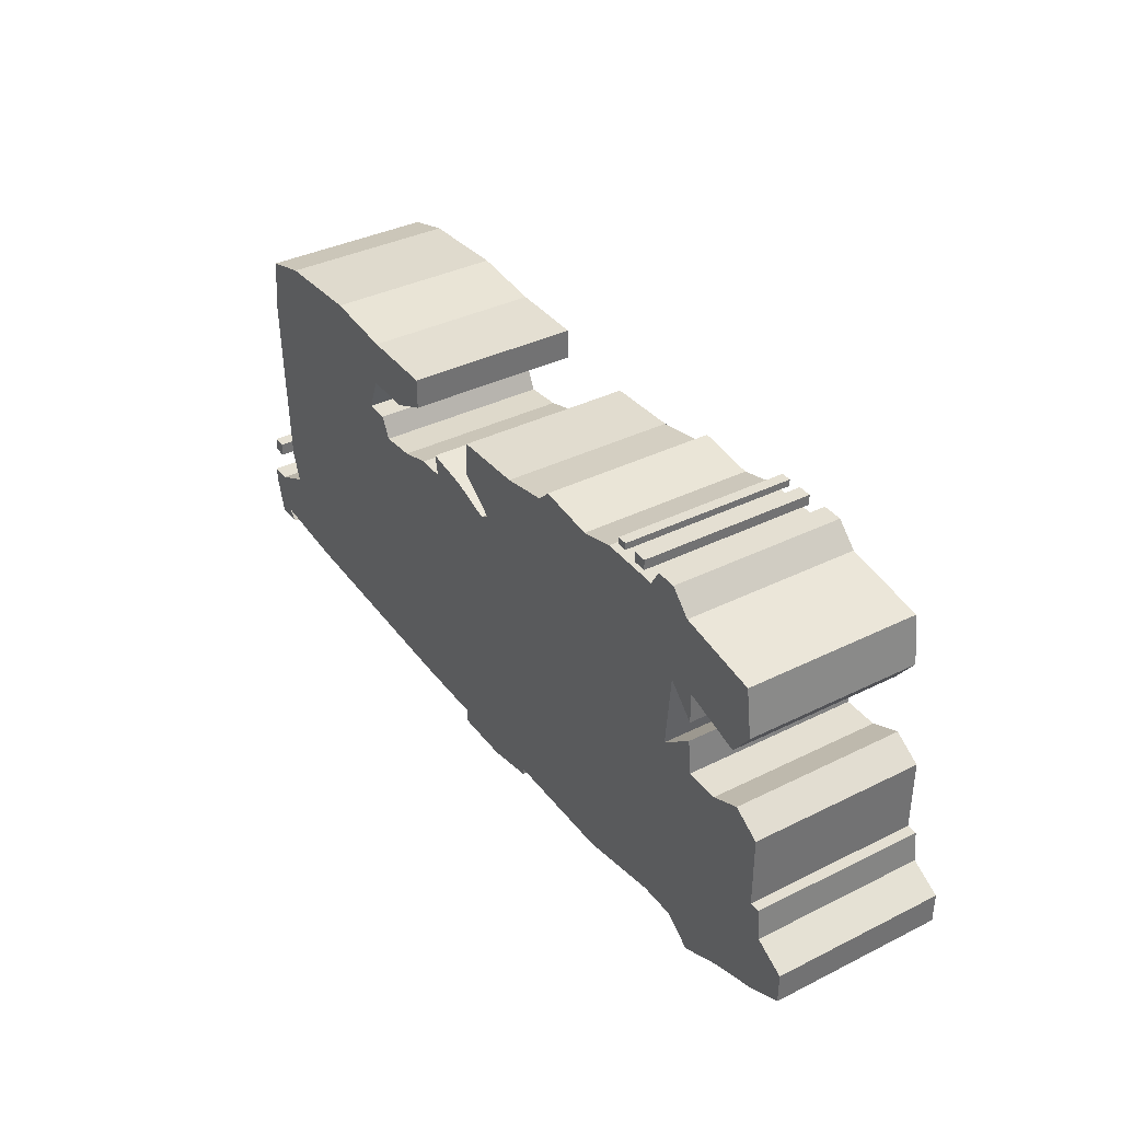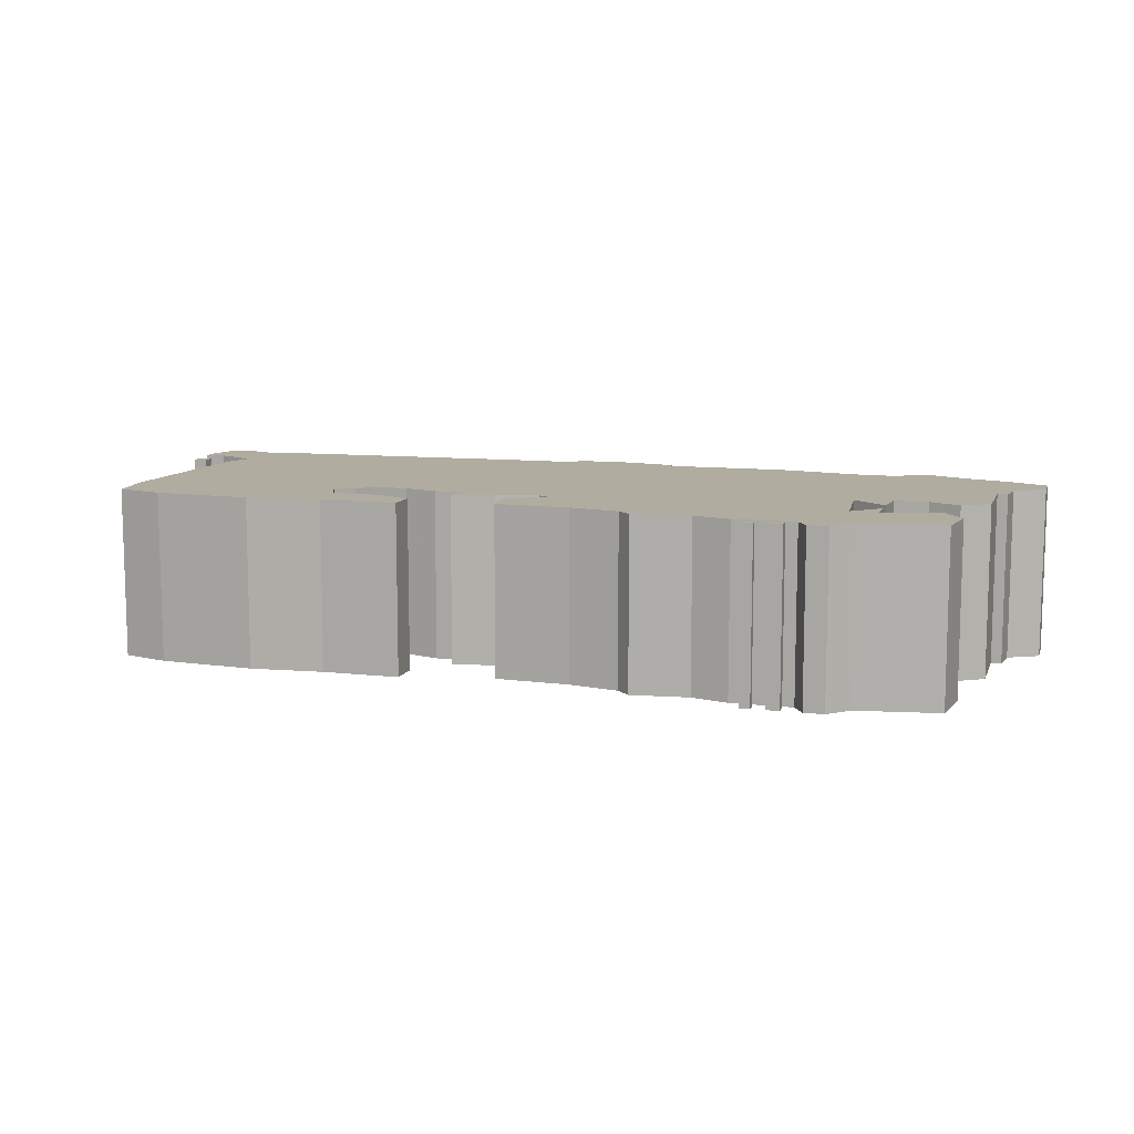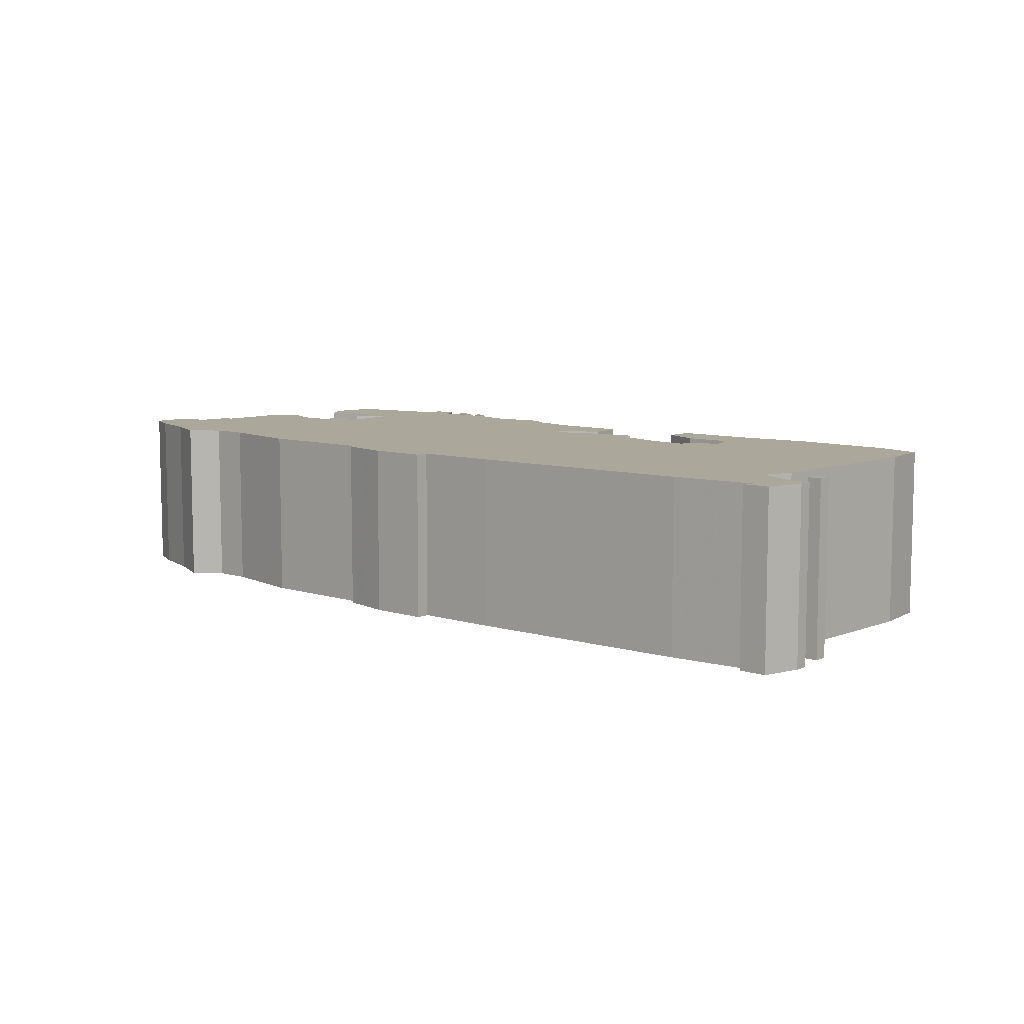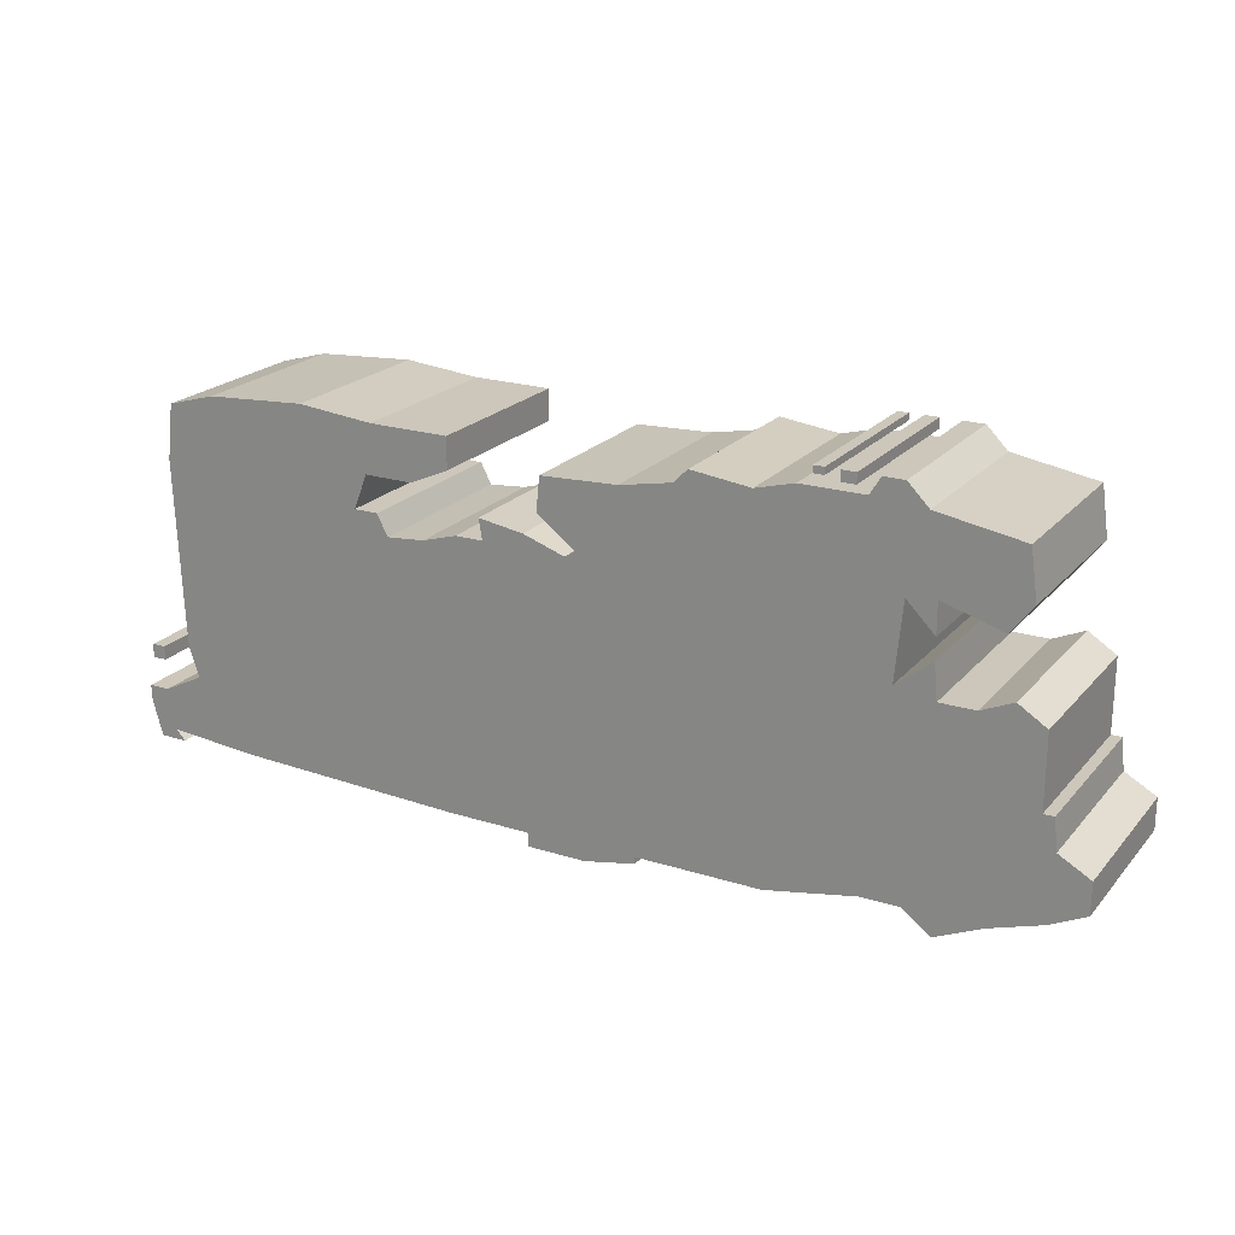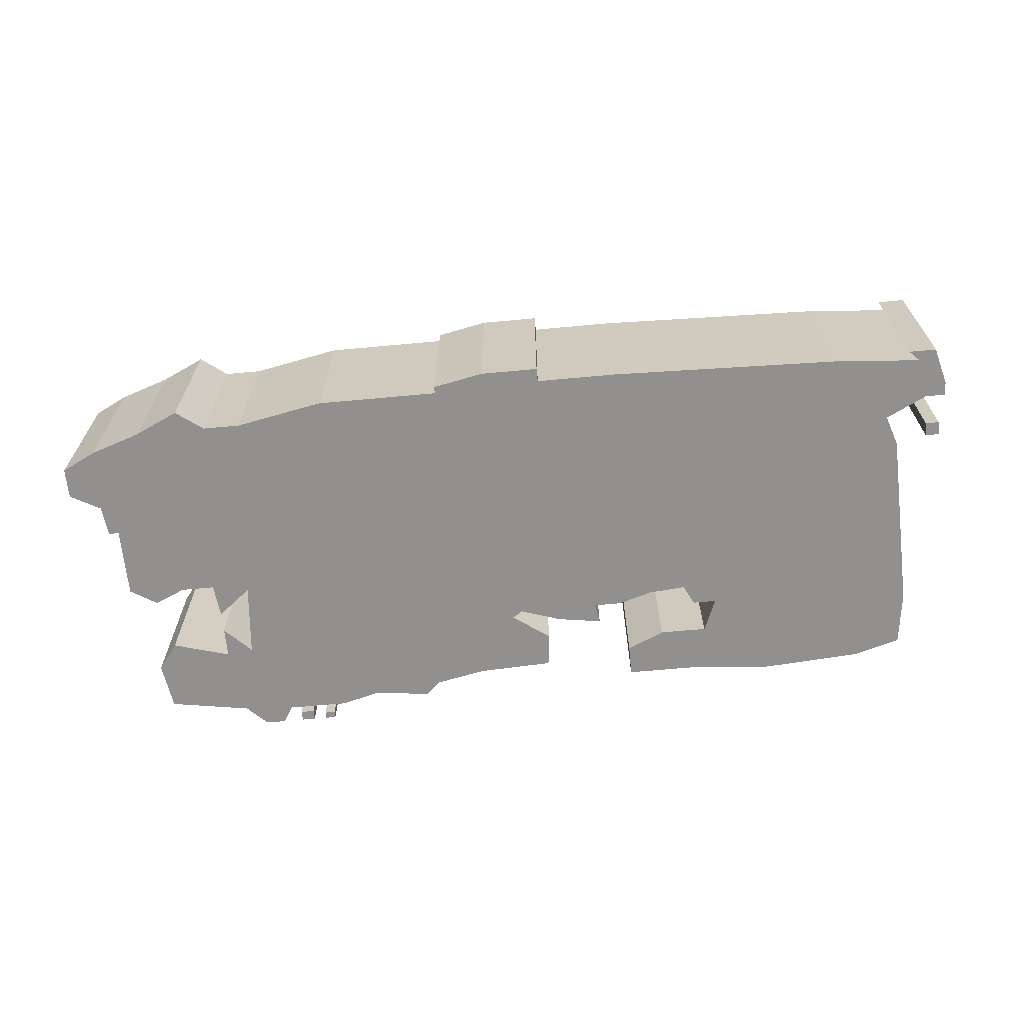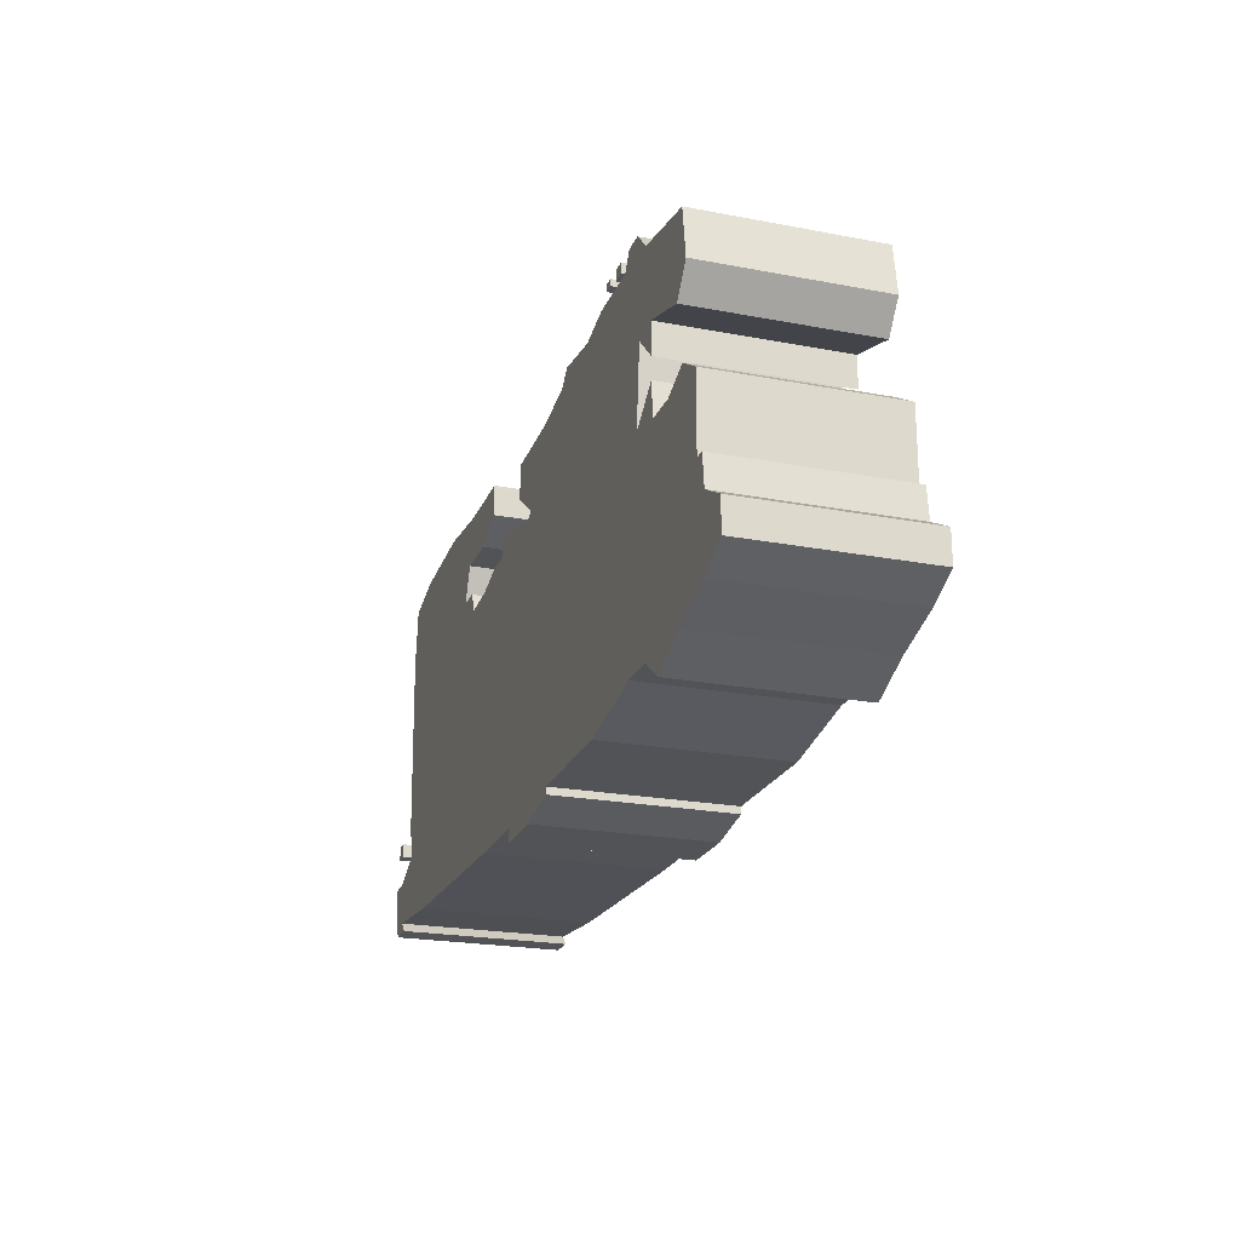
<metadata>
{"format":"obj","ext":"obj","renderer":"f3d","projection":"perspective","resolution":1024,"background":"white","views":[{"elev":37.0,"azim":-122.7,"up":"+Y"},{"elev":10.0,"azim":-163.5,"up":"+Z"},{"elev":8.1,"azim":41.1,"up":"+Z"},{"elev":21.5,"azim":-150.8,"up":"+Y"},{"elev":-65.7,"azim":5.3,"up":"+Z"},{"elev":-22.1,"azim":-108.4,"up":"+Y"}]}
</metadata>
<code>
g sbg_cityforestunder_dm_bus03_m
v -0.94 1.11 0
v -1.18 1.07 0
v -1.2 0.93 0
v -1.14 0.85 0
v -0.97 0.9 0
v -0.97 0.81 0
v -0.89 0.89 0
v -0.87 0.67 0
v -0.97 0.75 0
v -0.98 0.65 0
v -1.08 0.65 0
v -1.17 0.69 0
v -1.25 0.64 0
v -1.25 0.43 0
v -1.28 0.43 0
v -1.29 0.34 0
v -1.38 0.29 0
v -1.38 0.2 0
v -1.28 0.15 0
v -1.13 0.1 0
v -1 0.04 0
v -0.92 0.1 0
v -0.81 0.1 0
v -0.55 0.05 0
v -0.19 0.05 0
v -0.19 0.03 0
v -0.04 0 0
v 0.13 0 0
v 0.13 0.04 0
v 0.37 0.04 0
v 1.04 0.06 0
v 1.3 0.08 0
v 1.27 0.05 0
v 1.35 0.05 0
v 1.38 0.16 0
v 1.38 0.2 0
v 1.32 0.2 0
v 1.2 0.26 0
v 1.23 0.35 0
v 1.25 0.89 0
v 1.23 1.05 0
v 1.09 1.09 0
v 0.8 1.11 0
v 0.58 1.09 0
v 0.35 1.09 0
v 0.35 1 0
v 0.46 0.95 0
v 0.6 0.95 0
v 0.64 0.85 0
v 0.57 0.85 0
v 0.54 0.79 0
v 0.43 0.8 0
v 0.33 0.83 0
v 0.25 0.83 0
v 0.26 0.89 0
v 0.13 0.87 0
v 0.01 0.83 0
v -0.02 0.85 0
v 0.09 0.93 0
v 0.08 1.03 0
v -0.14 1.04 0
v -0.29 1.07 0
v -0.33 1.11 0
v -0.5 1.09 0
v -0.61 1.12 0
v -0.79 1.12 0
v -0.82 1.17 0
v -0.88 1.17 0
v 1.32 0.29 0
v 1.36 0.29 0
v 1.36 0.33 0
v 1.32 0.33 0
v -0.76 1.14 0
v -0.72 1.14 0
v -0.72 1.17 0
v -0.76 1.17 0
v -0.68 1.15 0
v -0.65 1.15 0
v -0.65 1.17 0
v -0.68 1.17 0
v -0.94 1.11 0.5
v -1.18 1.07 0.5
v -1.2 0.93 0.5
v -1.14 0.85 0.5
v -0.97 0.9 0.5
v -0.97 0.81 0.5
v -0.89 0.89 0.5
v -0.87 0.67 0.5
v -0.97 0.75 0.5
v -0.98 0.65 0.5
v -1.08 0.65 0.5
v -1.17 0.69 0.5
v -1.25 0.64 0.5
v -1.25 0.43 0.5
v -1.28 0.43 0.5
v -1.29 0.34 0.5
v -1.38 0.29 0.5
v -1.38 0.2 0.5
v -1.28 0.15 0.5
v -1.13 0.1 0.5
v -1 0.04 0.5
v -0.92 0.1 0.5
v -0.81 0.1 0.5
v -0.55 0.05 0.5
v -0.19 0.05 0.5
v -0.19 0.03 0.5
v -0.04 0 0.5
v 0.13 0 0.5
v 0.13 0.04 0.5
v 0.37 0.04 0.5
v 1.04 0.06 0.5
v 1.3 0.08 0.5
v 1.27 0.05 0.5
v 1.35 0.05 0.5
v 1.38 0.16 0.5
v 1.38 0.2 0.5
v 1.32 0.2 0.5
v 1.2 0.26 0.5
v 1.23 0.35 0.5
v 1.25 0.89 0.5
v 1.23 1.05 0.5
v 1.09 1.09 0.5
v 0.8 1.11 0.5
v 0.58 1.09 0.5
v 0.35 1.09 0.5
v 0.35 1 0.5
v 0.46 0.95 0.5
v 0.6 0.95 0.5
v 0.64 0.85 0.5
v 0.57 0.85 0.5
v 0.54 0.79 0.5
v 0.43 0.8 0.5
v 0.33 0.83 0.5
v 0.25 0.83 0.5
v 0.26 0.89 0.5
v 0.13 0.87 0.5
v 0.01 0.83 0.5
v -0.02 0.85 0.5
v 0.09 0.93 0.5
v 0.08 1.03 0.5
v -0.14 1.04 0.5
v -0.29 1.07 0.5
v -0.33 1.11 0.5
v -0.5 1.09 0.5
v -0.61 1.12 0.5
v -0.79 1.12 0.5
v -0.82 1.17 0.5
v -0.88 1.17 0.5
v 1.32 0.29 0.5
v 1.36 0.29 0.5
v 1.36 0.33 0.5
v 1.32 0.33 0.5
v -0.76 1.14 0.5
v -0.72 1.14 0.5
v -0.72 1.17 0.5
v -0.76 1.17 0.5
v -0.68 1.15 0.5
v -0.65 1.15 0.5
v -0.65 1.17 0.5
v -0.68 1.17 0.5
g sbg_cityforestunder_dm_bus03_m_0
f 68 67 66
f 66 65 7
f 64 63 62
f 58 8 62
f 8 64 62
f 61 60 58
f 62 61 58
f 60 59 58
f 25 58 57
f 57 56 54
f 56 55 54
f 30 29 53
f 30 52 51
f 51 50 49
f 45 44 47
f 46 45 47
f 48 47 44
f 48 44 43
f 49 48 43
f 49 43 42
f 51 49 39
f 49 42 40
f 42 41 40
f 49 40 39
f 31 51 38
f 29 57 53
f 51 39 38
f 31 30 51
f 37 36 35
f 38 37 32
f 34 33 32
f 35 34 32
f 37 35 32
f 38 32 31
f 66 7 1
f 53 52 30
f 29 25 57
f 28 27 29
f 27 25 29
f 27 26 25
f 8 58 24
f 58 25 24
f 65 64 7
f 22 21 20
f 20 19 16
f 19 18 16
f 18 17 16
f 20 16 14
f 16 15 14
f 23 20 14
f 14 13 11
f 13 12 11
f 14 11 10
f 23 14 10
f 10 9 8
f 23 10 8
f 23 8 24
f 8 7 64
f 7 6 5
f 7 5 1
f 2 1 5
f 3 2 5
f 4 3 5
f 68 66 1
f 72 71 70
f 72 70 69
f 76 75 74
f 76 74 73
f 80 79 78
f 80 78 77
f 67 146 66
f 146 67 147
f 68 147 67
f 147 68 148
f 66 145 65
f 145 66 146
f 63 142 62
f 142 63 143
f 64 143 63
f 143 64 144
f 61 140 60
f 140 61 141
f 62 141 61
f 141 62 142
f 59 138 58
f 138 59 139
f 60 139 59
f 139 60 140
f 58 137 57
f 137 58 138
f 57 136 56
f 136 57 137
f 54 137 57
f 137 54 134
f 55 134 54
f 134 55 135
f 56 135 55
f 135 56 136
f 30 109 29
f 109 30 110
f 52 131 51
f 131 52 132
f 50 129 49
f 129 50 130
f 51 130 50
f 130 51 131
f 45 124 44
f 124 45 125
f 46 125 45
f 125 46 126
f 47 126 46
f 126 47 127
f 48 127 47
f 127 48 128
f 44 123 43
f 123 44 124
f 49 128 48
f 128 49 129
f 43 122 42
f 122 43 123
f 41 120 40
f 120 41 121
f 42 121 41
f 121 42 122
f 40 119 39
f 119 40 120
f 57 133 53
f 133 57 137
f 39 118 38
f 118 39 119
f 31 110 30
f 110 31 111
f 36 115 35
f 115 36 116
f 37 116 36
f 116 37 117
f 38 117 37
f 117 38 118
f 33 112 32
f 112 33 113
f 34 113 33
f 113 34 114
f 35 114 34
f 114 35 115
f 32 111 31
f 111 32 112
f 53 132 52
f 132 53 133
f 28 107 27
f 107 28 108
f 29 108 28
f 108 29 109
f 26 105 25
f 105 26 106
f 27 106 26
f 106 27 107
f 25 104 24
f 104 25 105
f 65 144 64
f 144 65 145
f 21 100 20
f 100 21 101
f 22 101 21
f 101 22 102
f 20 102 22
f 102 20 100
f 20 99 19
f 99 20 100
f 19 98 18
f 98 19 99
f 17 96 16
f 96 17 97
f 18 97 17
f 97 18 98
f 15 94 14
f 94 15 95
f 16 95 15
f 95 16 96
f 23 100 20
f 100 23 103
f 14 93 13
f 93 14 94
f 12 91 11
f 91 12 92
f 13 92 12
f 92 13 93
f 11 90 10
f 90 11 91
f 9 88 8
f 88 9 89
f 10 89 9
f 89 10 90
f 24 103 23
f 103 24 104
f 8 87 7
f 87 8 88
f 6 85 5
f 85 6 86
f 7 86 6
f 86 7 87
f 2 81 1
f 81 2 82
f 3 82 2
f 82 3 83
f 4 83 3
f 83 4 84
f 5 84 4
f 84 5 85
f 1 148 68
f 148 1 81
f 71 150 70
f 150 71 151
f 72 151 71
f 151 72 152
f 70 149 69
f 149 70 150
f 69 152 72
f 152 69 149
f 75 154 74
f 154 75 155
f 76 155 75
f 155 76 156
f 74 153 73
f 153 74 154
f 73 156 76
f 156 73 153
f 79 158 78
f 158 79 159
f 80 159 79
f 159 80 160
f 78 157 77
f 157 78 158
f 77 160 80
f 160 77 157
f 146 147 148
f 87 145 146
f 142 143 144
f 142 88 138
f 142 144 88
f 138 140 141
f 138 141 142
f 138 139 140
f 137 138 105
f 134 136 137
f 134 135 136
f 133 109 110
f 131 132 110
f 129 130 131
f 127 124 125
f 127 125 126
f 124 127 128
f 123 124 128
f 123 128 129
f 122 123 129
f 119 129 131
f 120 122 129
f 120 121 122
f 119 120 129
f 118 131 111
f 133 137 109
f 118 119 131
f 131 110 111
f 115 116 117
f 112 117 118
f 112 113 114
f 112 114 115
f 112 115 117
f 111 112 118
f 81 87 146
f 110 132 133
f 137 105 109
f 109 107 108
f 109 105 107
f 105 106 107
f 104 138 88
f 104 105 138
f 87 144 145
f 100 101 102
f 96 99 100
f 96 98 99
f 96 97 98
f 94 96 100
f 94 95 96
f 94 100 103
f 91 93 94
f 91 92 93
f 90 91 94
f 90 94 103
f 88 89 90
f 88 90 103
f 104 88 103
f 144 87 88
f 85 86 87
f 81 85 87
f 85 81 82
f 85 82 83
f 85 83 84
f 81 146 148
f 150 151 152
f 149 150 152
f 154 155 156
f 153 154 156
f 158 159 160
f 157 158 160

</code>
